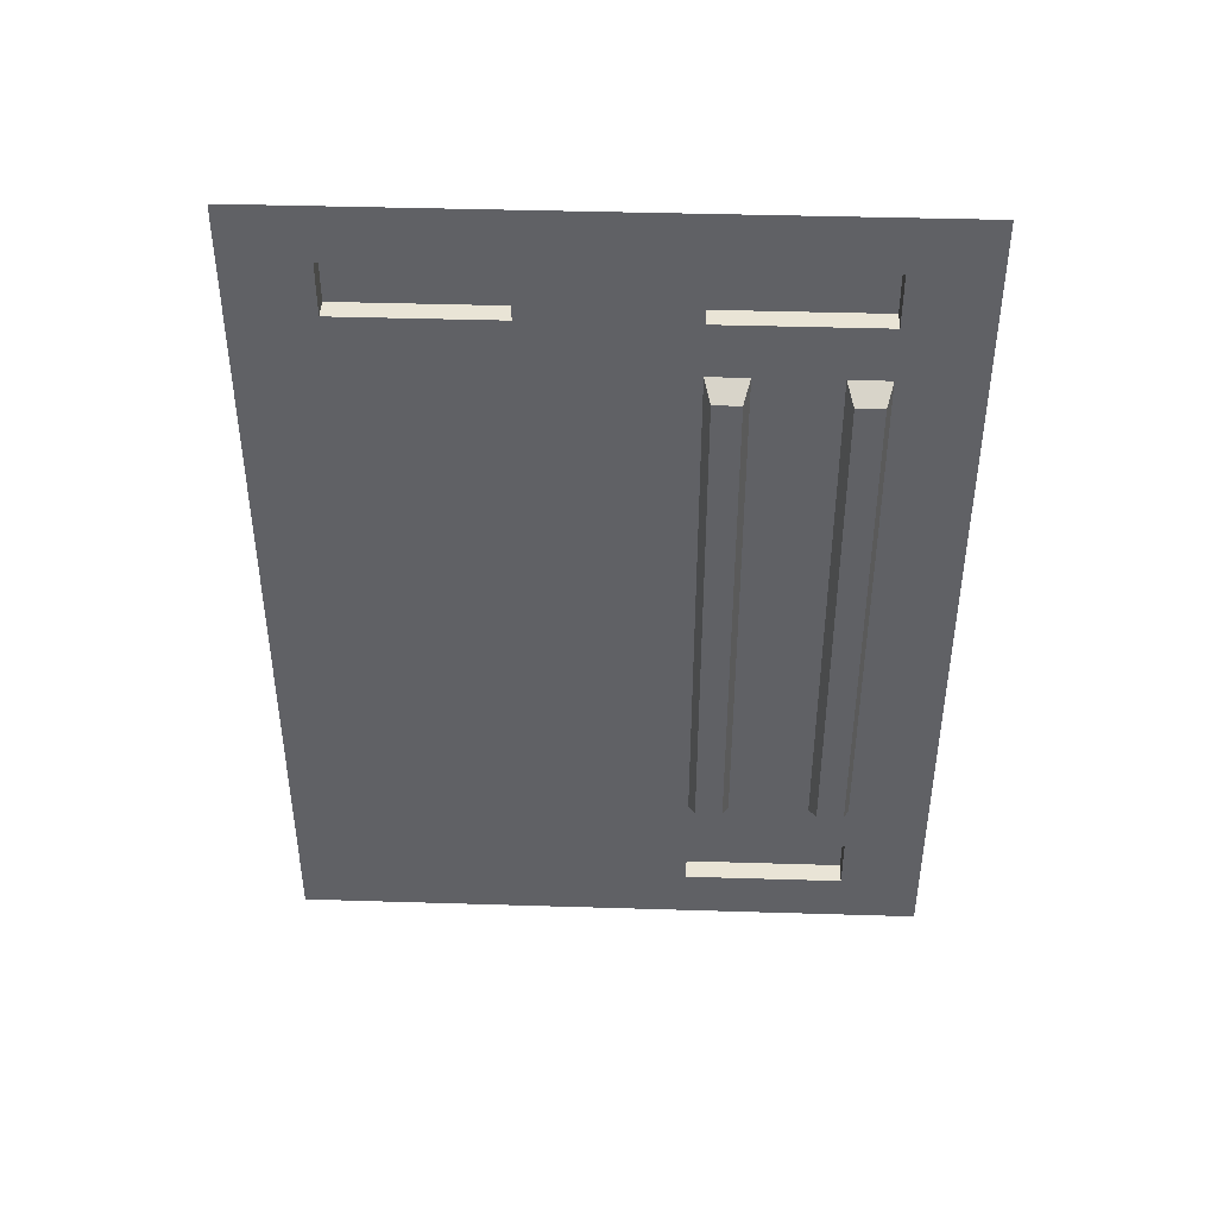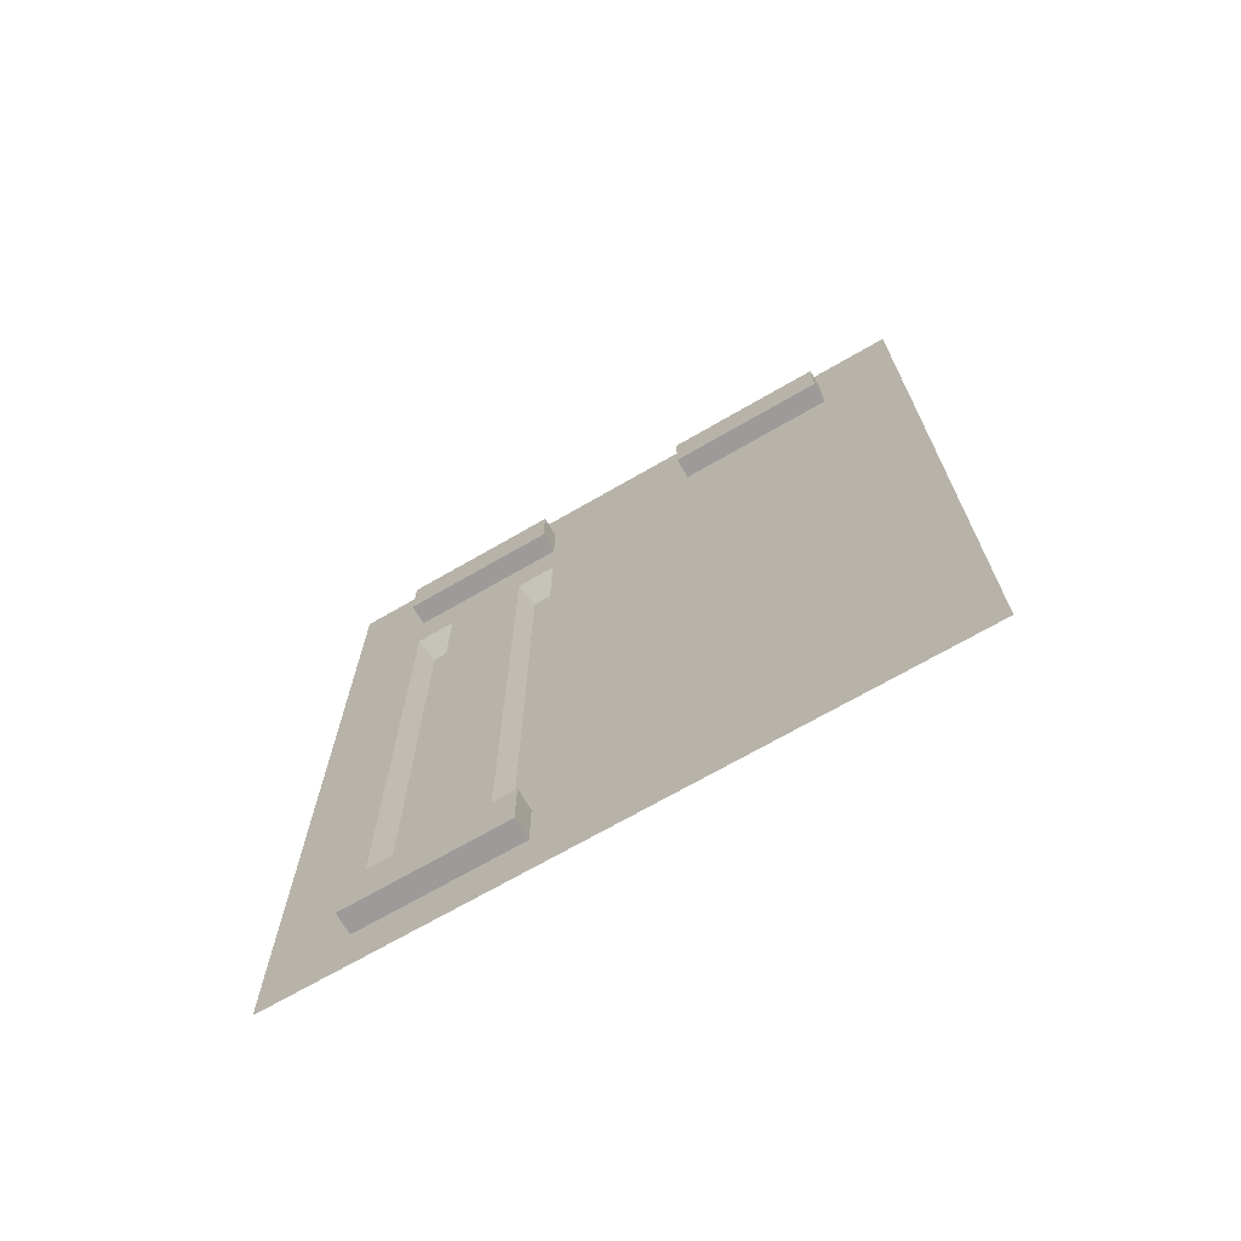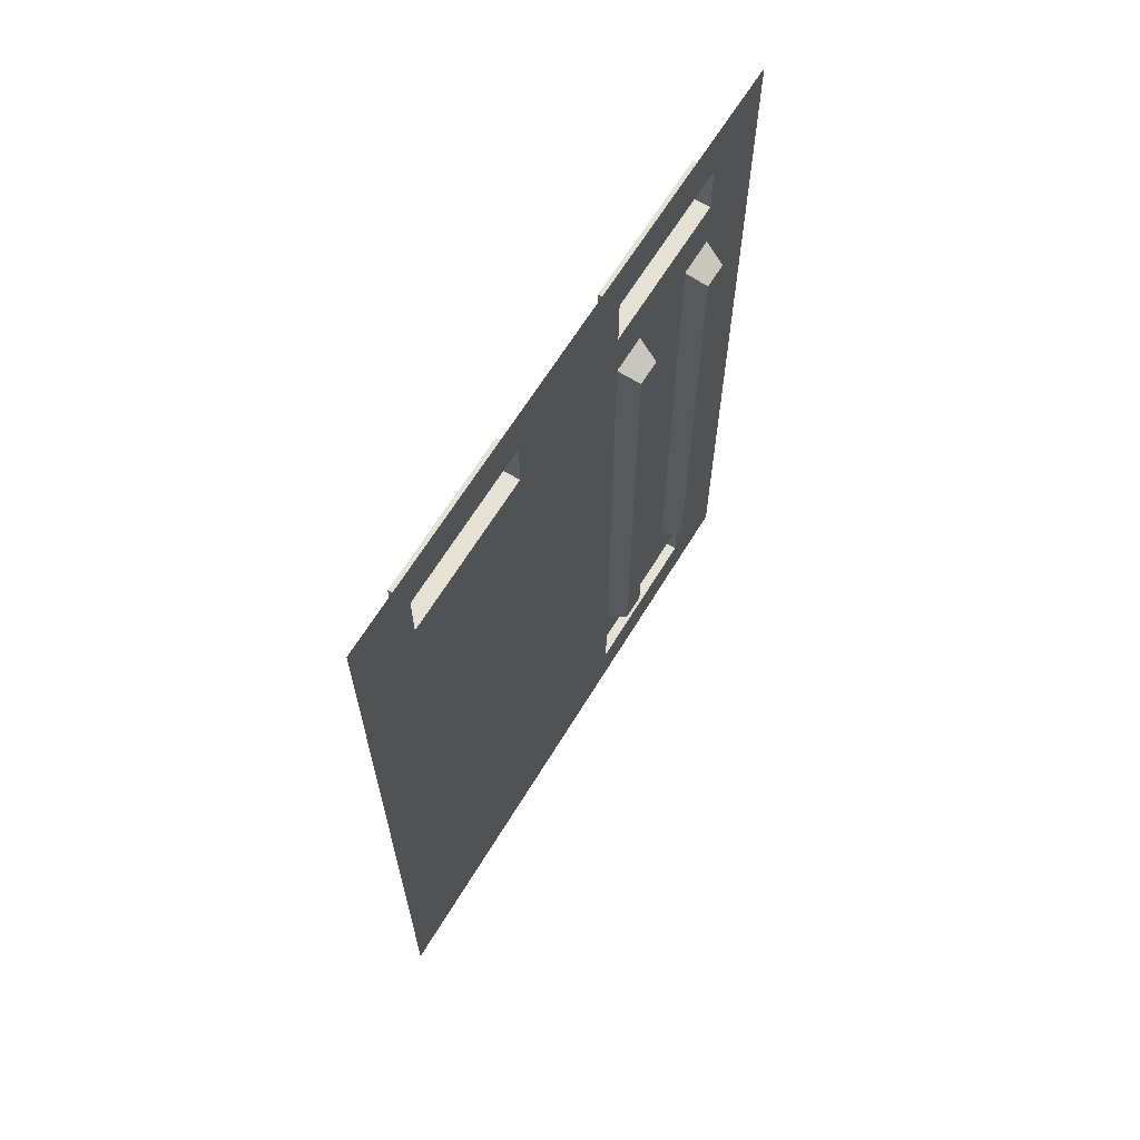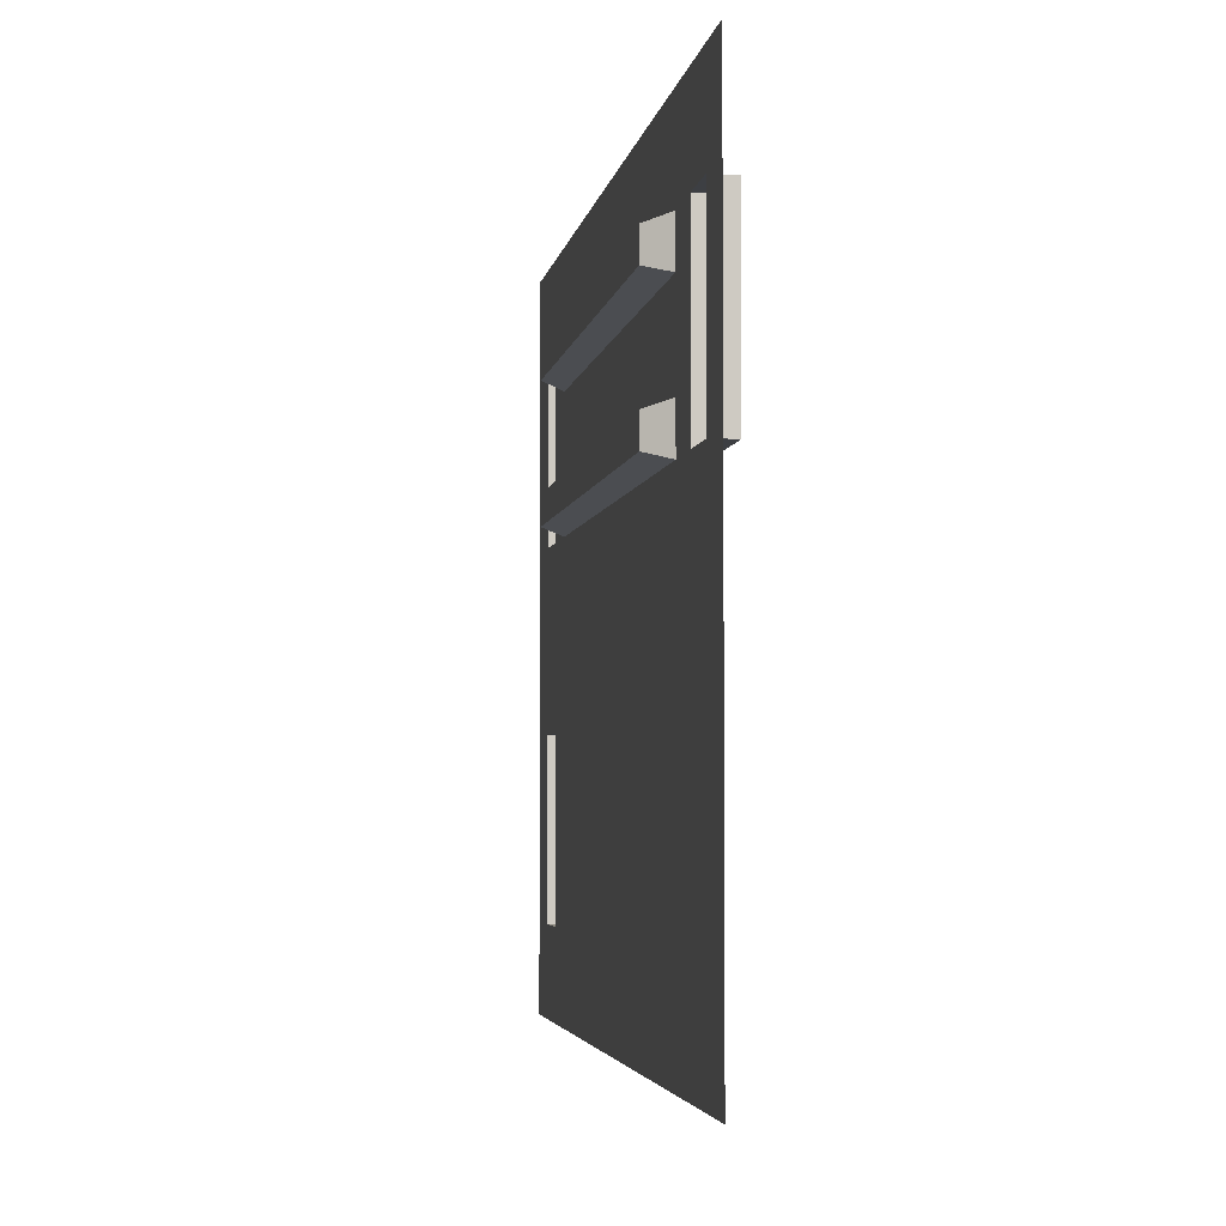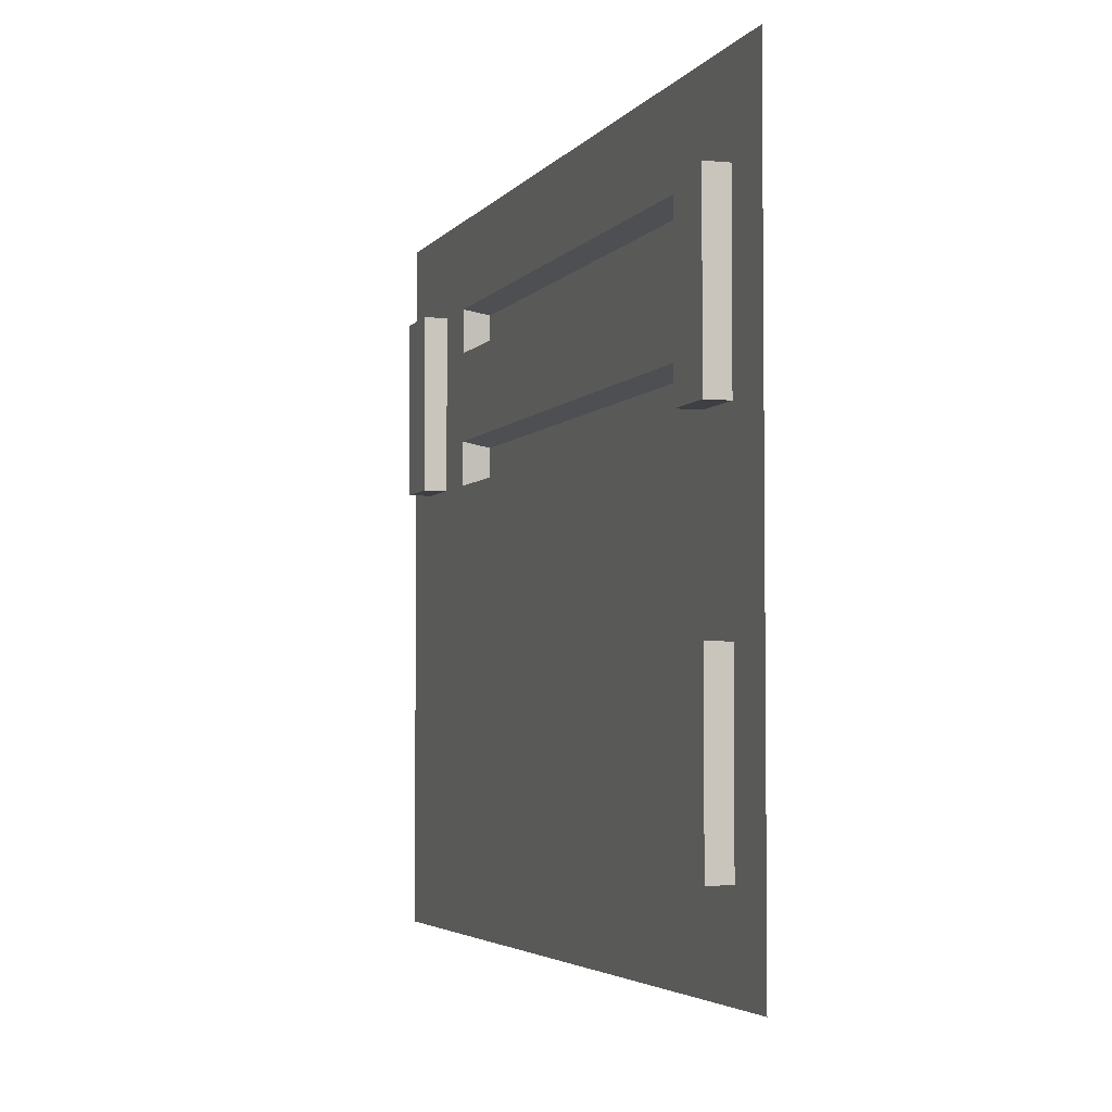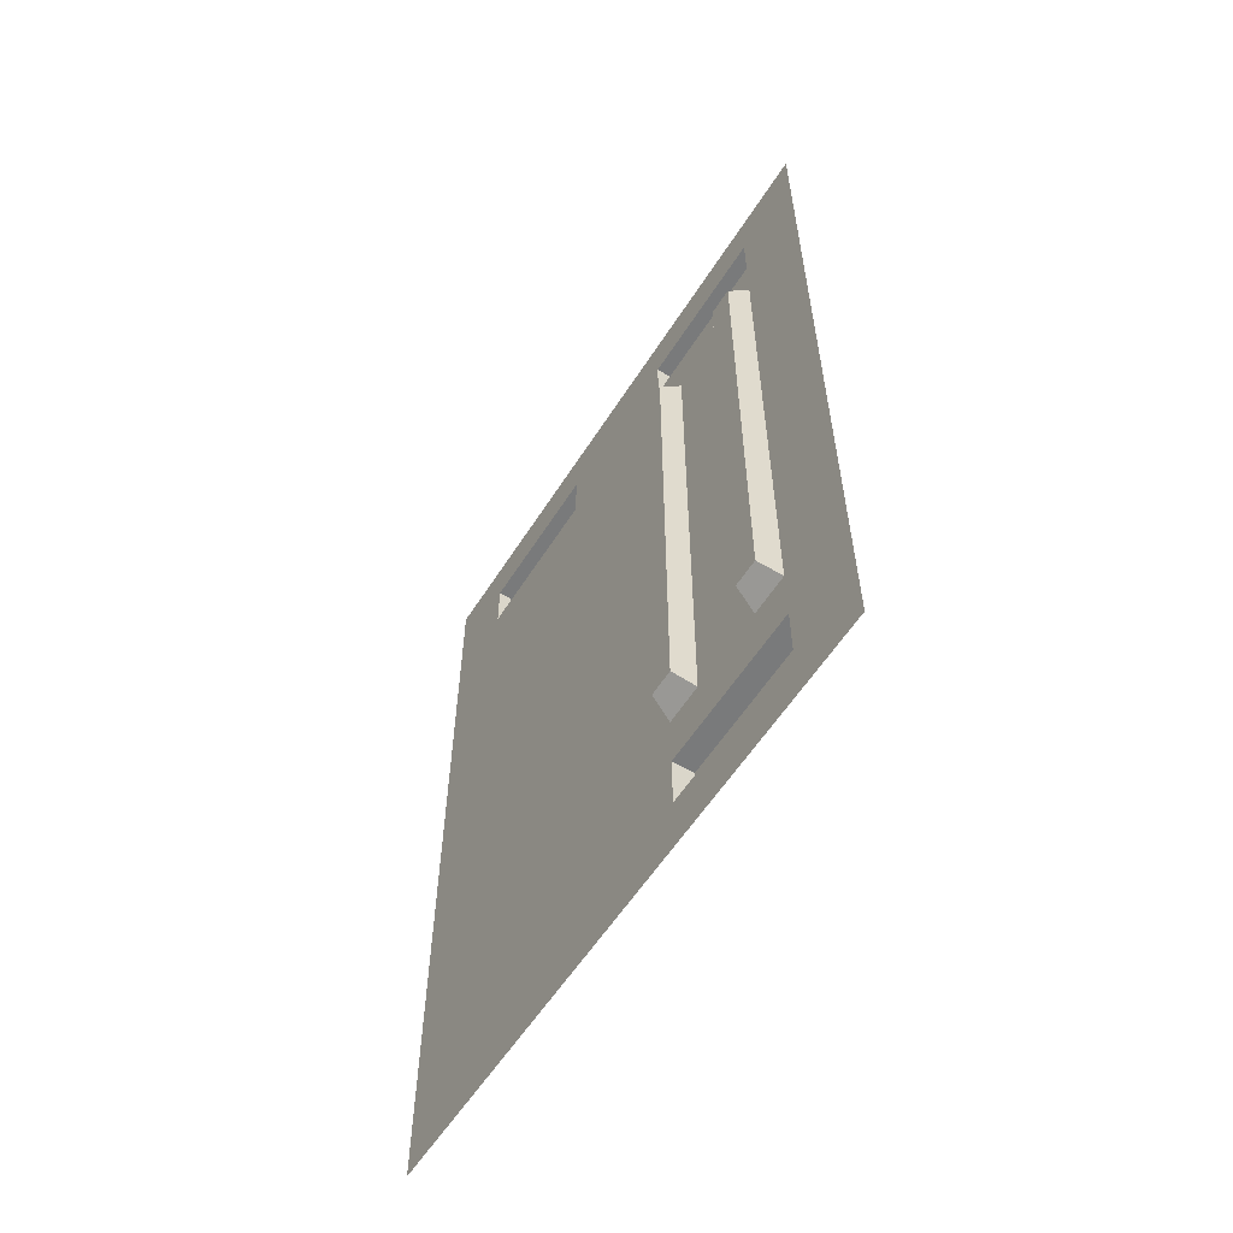
<metadata>
{"format":"obj","ext":"obj","renderer":"f3d","projection":"perspective","resolution":1024,"background":"white","views":[{"elev":42.5,"azim":92.1,"up":"+Z"},{"elev":-69.9,"azim":-59.9,"up":"+Z"},{"elev":64.7,"azim":31.3,"up":"+Z"},{"elev":-3.8,"azim":171.4,"up":"+Y"},{"elev":-3.8,"azim":-18.3,"up":"+Y"},{"elev":-58.0,"azim":147.8,"up":"+Z"}]}
</metadata>
<code>
g default
v 0 0 8
v 0 0 0
v 0 6 0
v 0 6 8
v 0 3.75 0
v 0 3.75 8
v 0 5.25 8
v 0 5.25 0
v 0 0 7
v 0 3.75 7
v 0 5.25 7
v 0 6 7
v 0 6 1
v 0 5.25 1
v 0 3.75 1
v 0 0 1
v 0 4.875 0
v 0 4.875 1
v 0 4.875 7
v 0 4.875 8
v 0 4.125 8
v 0 4.125 7
v 0 4.125 1
v 0 4.125 0
v 0 0 6.5
v 0 3.75 6.5
v 0 4.125 6.5
v 0 4.875 6.5
v 0 5.25 6.5
v 0 6 6.5
v 0 6 0.5
v 0 5.25 0.5
v 0 4.875 0.5
v 0 4.125 0.5
v 0 3.75 0.5
v 0 0 0.5
v 0 0 7.5
v 0 3.75 7.5
v 0 4.125 7.5
v 0 4.875 7.5
v 0 5.25 7.5
v 0 6 7.5
v 0 6 1.5
v 0 5.25 1.5
v 0 4.875 1.5
v 0 4.125 1.5
v 0 3.75 1.5
v 0 0 1.5
v -0.2 5.25 0.5
v -0.2 4.875 0.5
v -0.2 5.25 1
v -0.2 4.875 1
v -0.2 4.125 0.5
v -0.2 4.125 1
v -0.2 3.75 0.5
v -0.2 3.75 1
v -0.2 3.75 7
v -0.2 4.125 7
v -0.2 4.125 7.5
v -0.2 3.75 7.5
v -0.2 4.875 7
v -0.2 4.875 7.5
v -0.2 5.25 7.5
v -0.2 5.25 7
v 0.2 4.936 6.372
v 0.2 5.189 6.372
v 0.2 4.936 1.628
v 0.2 5.189 1.628
v 0.2 4.064 6.372
v 0.2 3.811 6.372
v 0.2 4.064 1.628
v 0.2 3.811 1.628
v 0 0.75 0
v 0 0.75 0.5
v 0 0.75 1
v 0 0.75 1.5
v 0 0.75 6.5
v 0 0.75 7
v 0 0.75 7.5
v 0 0.75 8
v 0 2.25 8
v 0 2.25 7.5
v 0 2.25 7
v 0 2.25 6.5
v 0 2.25 1.5
v 0 2.25 1
v 0 2.25 0.5
v 0 2.25 0
v -0.2 0.75 7
v -0.2 0.75 7.5
v -0.2 2.25 7
v -0.2 2.25 7.5
g Server_room_wall
f 37 79 80 1
f 41 42 4 7
f 40 20 21 39
f 73 74 36 2
f 24 17 33 34
f 8 3 31 32
f 77 25 48 76
f 46 45 28 27
f 43 30 29 44
f 25 77 78 9
f 27 28 19 22
f 29 30 12 11
f 14 13 43 44
f 18 45 46 23
f 16 75 76 48
f 8 32 33 17
f 44 45 18 14
f 66 65 67 68
f 19 28 29 11
f 20 40 41 7
f 38 39 21 6
f 26 27 22 10
f 69 70 72 71
f 15 23 46 47
f 24 34 35 5
f 31 13 14 32
f 50 49 51 52
f 50 52 54 53
f 55 53 54 56
f 36 74 75 16
f 9 78 79 37
f 57 58 59 60
f 58 61 62 59
f 63 62 61 64
f 11 12 42 41
f 33 32 49 50
f 32 14 51 49
f 14 18 52 51
f 52 18 23 54
f 50 53 34 33
f 35 34 53 55
f 23 15 56 54
f 15 35 55 56
f 10 22 58 57
f 39 38 60 59
f 38 10 57 60
f 58 22 19 61
f 59 62 40 39
f 41 40 62 63
f 19 11 64 61
f 11 41 63 64
f 66 68 44 29
f 67 65 28 45
f 29 28 65 66
f 45 44 68 67
f 72 70 26 47
f 69 71 46 27
f 27 26 70 69
f 47 46 71 72
f 35 87 88 5
f 15 86 87 35
f 47 85 86 15
f 85 47 26 84
f 10 83 84 26
f 38 82 83 10
f 6 81 82 38
f 74 73 88 87
f 75 74 87 86
f 76 75 86 85
f 77 76 85 84
f 78 77 84 83
f 90 89 91 92
f 81 80 79 82
f 79 78 89 90
f 89 78 83 91
f 83 82 92 91
f 90 92 82 79

</code>
